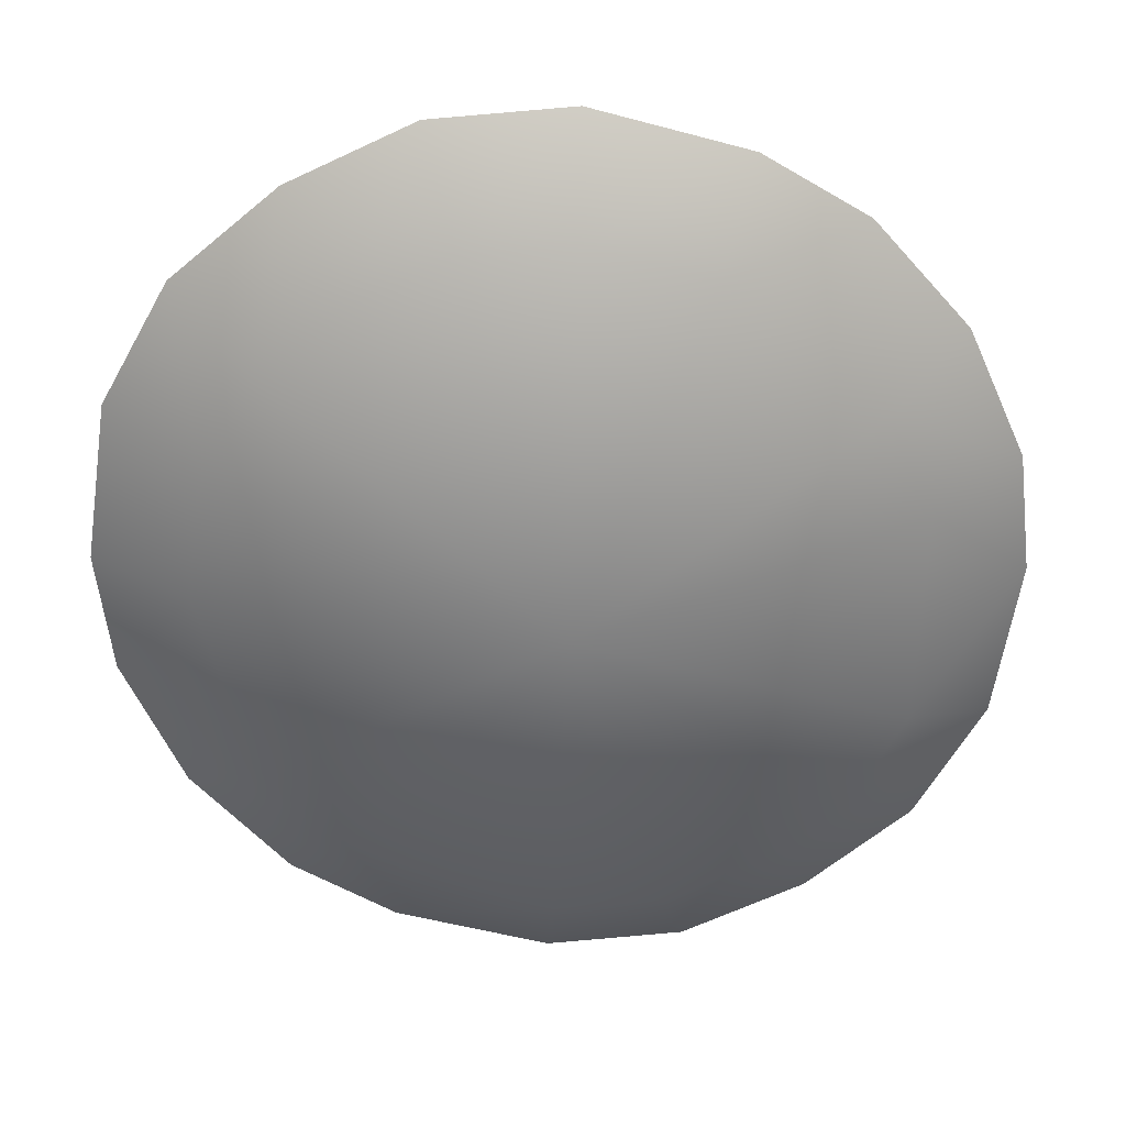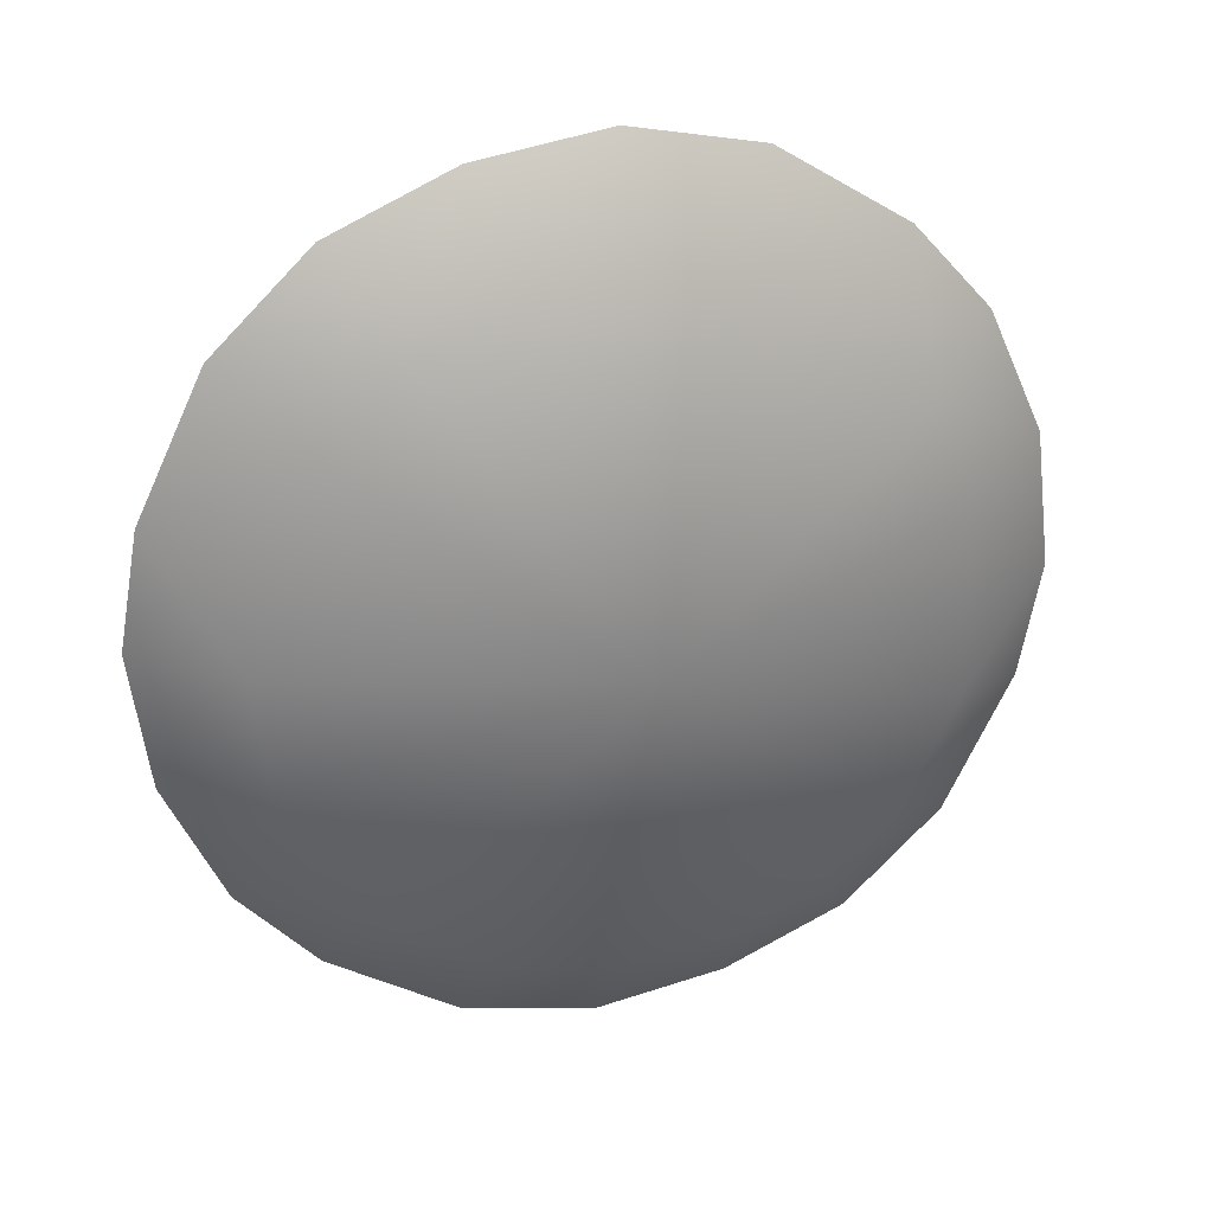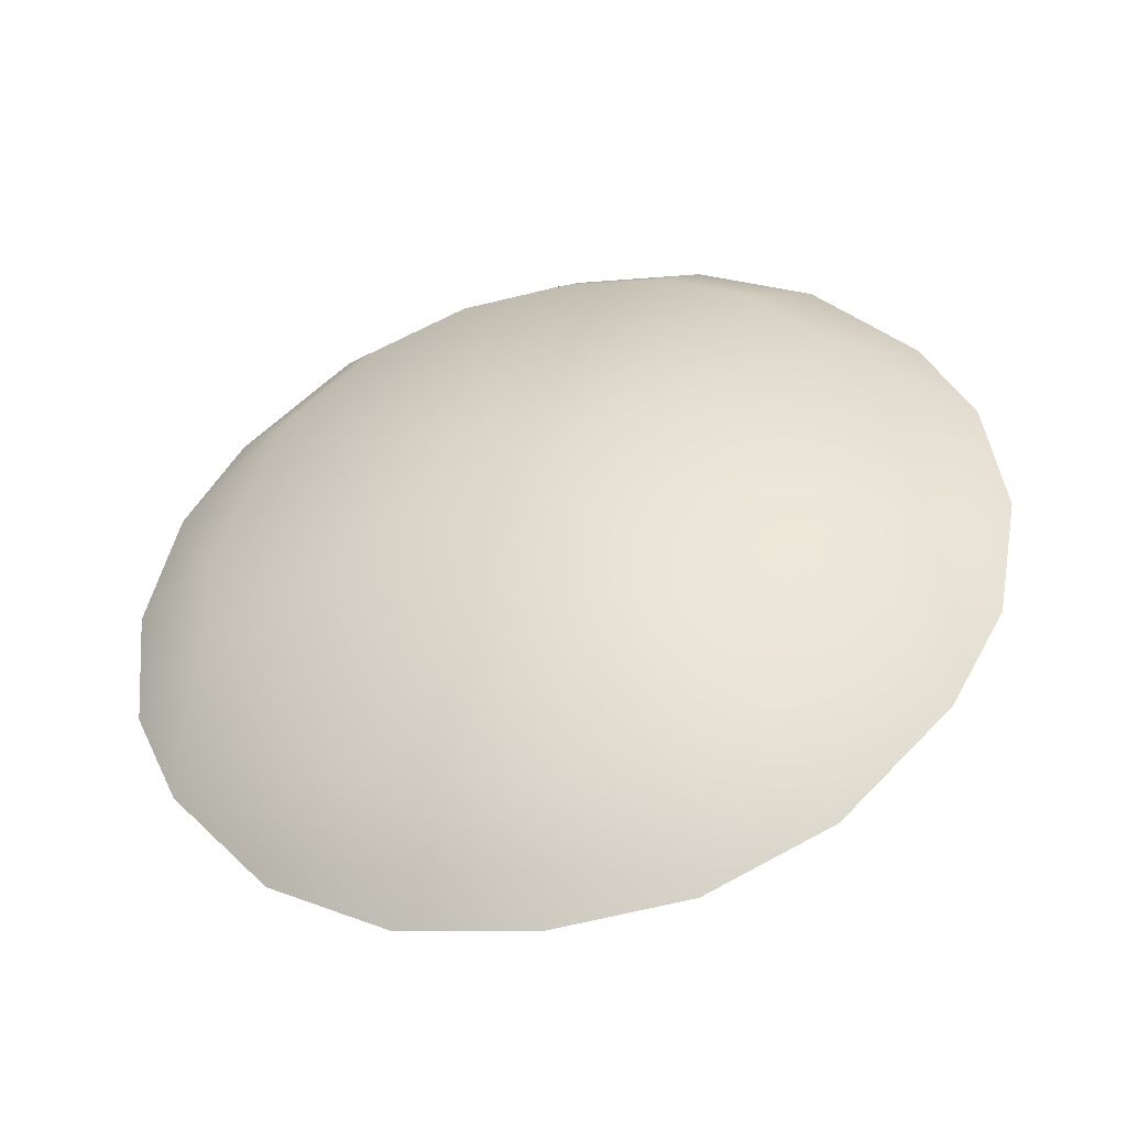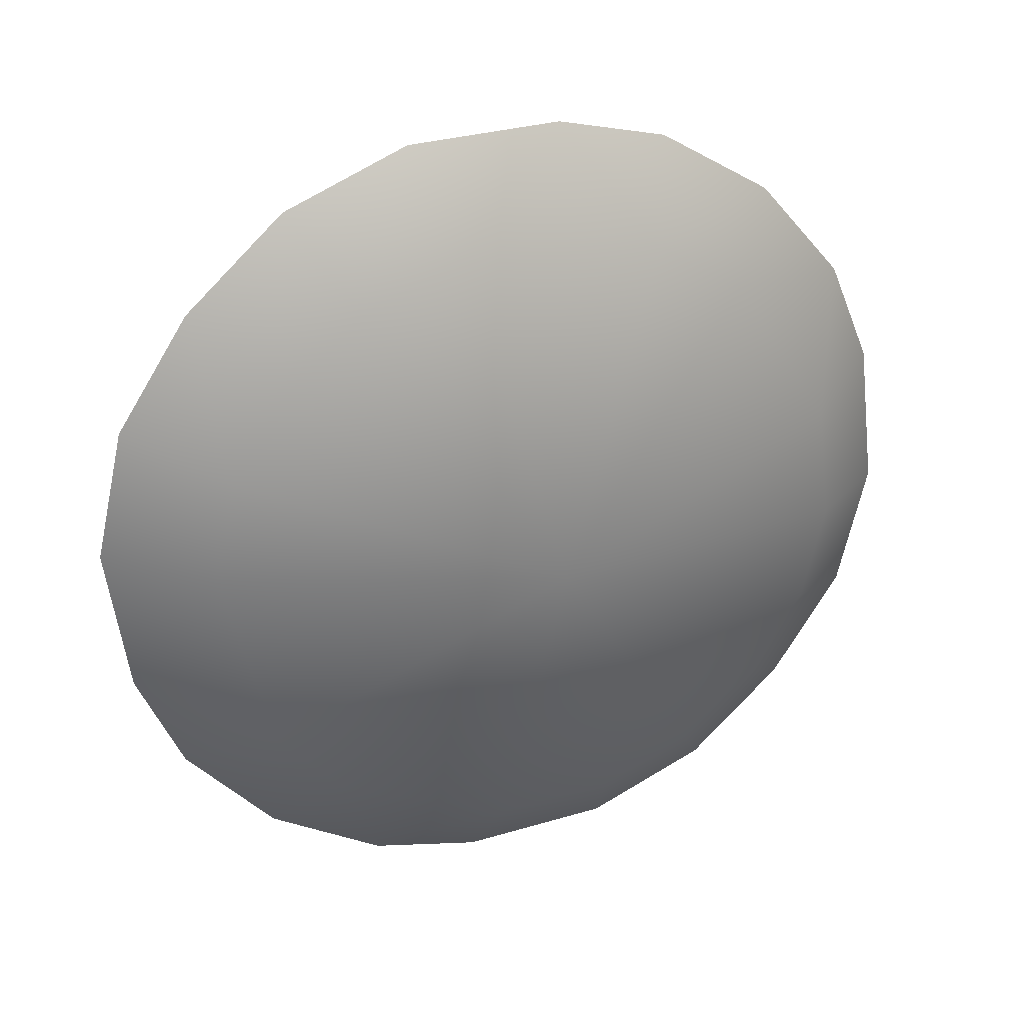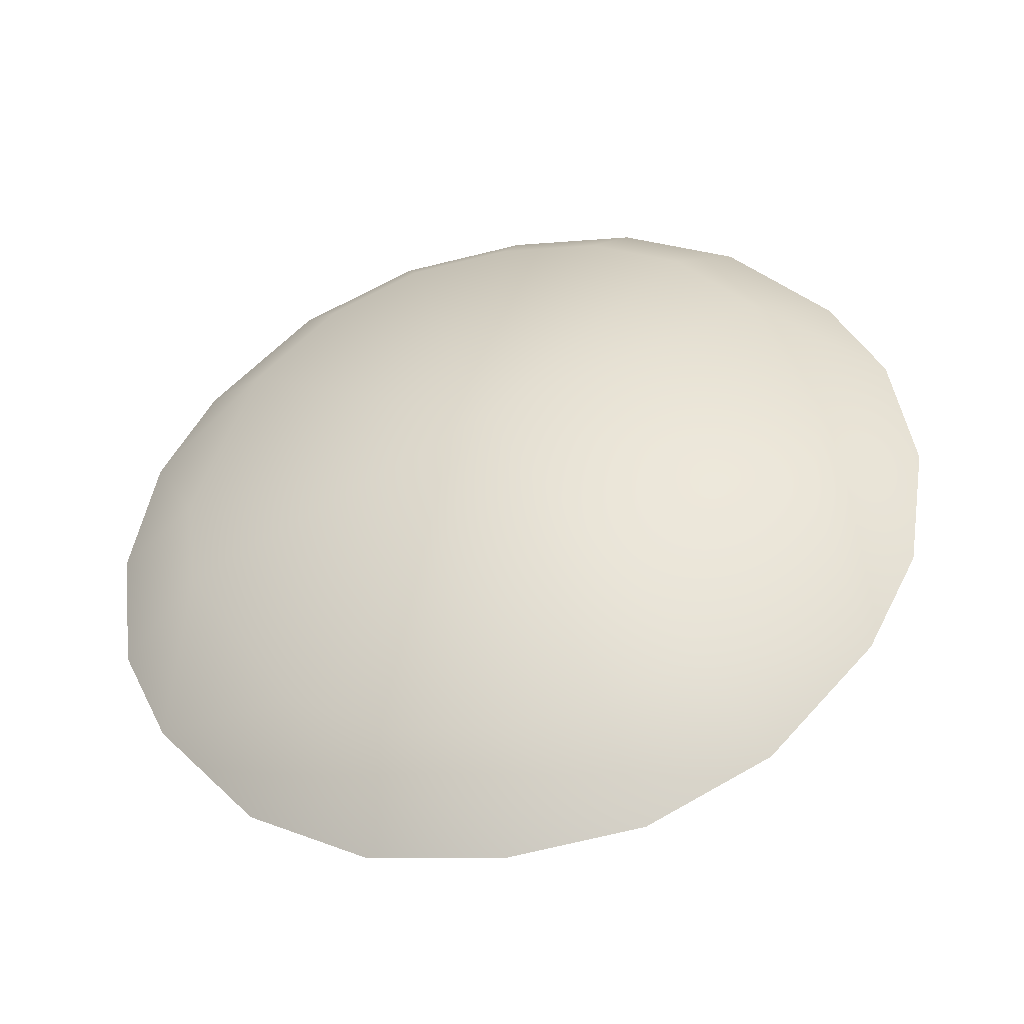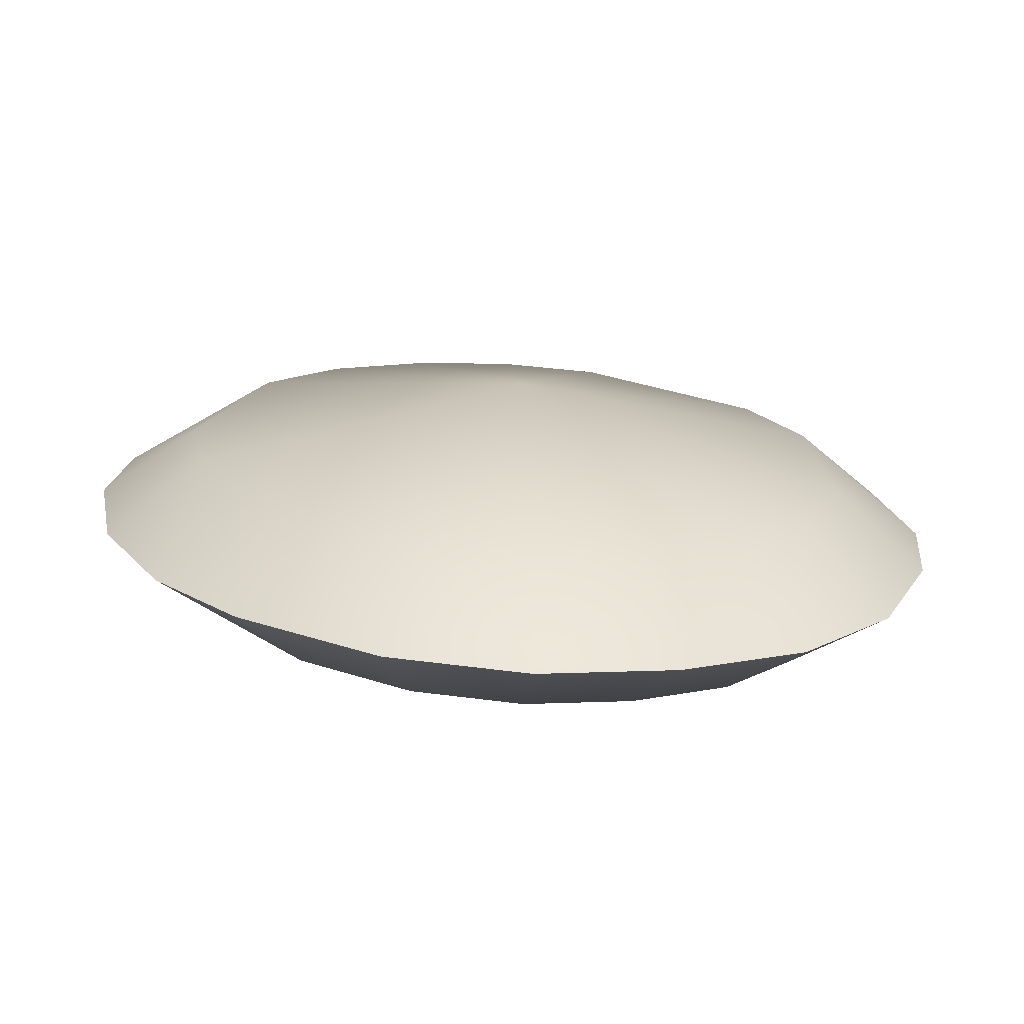
<metadata>
{"format":"obj","ext":"obj","renderer":"f3d","projection":"perspective","resolution":1024,"background":"white","views":[{"elev":42.7,"azim":-22.7,"up":"+Z"},{"elev":-77.5,"azim":168.4,"up":"+Y"},{"elev":22.4,"azim":154.7,"up":"+Y"},{"elev":-64.7,"azim":-160.0,"up":"+Y"},{"elev":24.7,"azim":153.2,"up":"+Y"},{"elev":41.8,"azim":-48.7,"up":"+Y"}]}
</metadata>
<code>
g mdlGlassEyePickup
v 0.1192 -1.566 0.4789
v -0.1079 -1.568 0.6235
v 0.05212 -1.495 0.6756
v -0.06962 -1.411 0.8383
v -0.05553 -1.624 0.4699
v -0.5812 -1.572 0.3764
v 0.1242 -1.611 0.2987
v -0.3123 -1.444 0.8255
v -0.2097 -1.336 0.9344
v -0.09462 -1.687 0.1444
v 0.06912 -1.647 0.06191
v -0.04314 -1.648 -0.1175
v -0.4805 -1.369 0.879
v -0.4246 -1.24 1.002
v -0.1822 -1.688 0.004369
v -0.2037 -1.62 -0.2476
v -0.6359 -1.314 0.8679
v -0.6242 -1.169 0.9887
v -0.3076 -1.666 -0.09714
v -0.7799 -1.276 0.8018
v -0.4516 -1.628 -0.1632
v -0.3882 -1.571 -0.3322
v -0.8085 -1.12 0.9037
v -0.5873 -1.501 -0.3464
v -0.9052 -1.254 0.7003
v -0.9693 -1.092 0.7741
v -0.607 -1.573 -0.1743
v -0.8027 -1.404 -0.2779
v -0.9929 -1.255 0.5603
v -1.082 -1.093 0.5946
v -0.8846 -1.439 -0.04579
v -0.9428 -1.33 -0.1818
v -1.065 -1.245 -0.01906
v -1.036 -1.283 0.3754
v -1.137 -1.129 0.3578
v -1.132 -1.174 0.1777
v -0.9796 -1.374 0.08123
v -1.137 -1.129 0.3578
v -0.9608 -1.081 0.3272
v -1.132 -1.174 0.1777
v -1.082 -1.093 0.5946
v -0.9045 -1.172 0.03302
v -0.4312 -1.168 0.2801
v -1.065 -1.245 -0.01906
v -0.9178 -1.052 0.5121
v -0.9693 -1.092 0.7741
v -0.8095 -1.237 -0.094
v -0.9428 -1.33 -0.1818
v -0.8027 -1.404 -0.2779
v -0.8301 -1.052 0.6521
v -0.8085 -1.12 0.9037
v -0.5319 -1.371 -0.2225
v -0.5873 -1.501 -0.3464
v -0.7048 -1.074 0.7536
v -0.6242 -1.169 0.9887
v -0.3765 -1.426 -0.2114
v -0.5608 -1.112 0.8197
v -0.2325 -1.464 -0.1453
v -0.3882 -1.571 -0.3322
v -0.4246 -1.24 1.002
v -0.2037 -1.62 -0.2476
v -0.4054 -1.167 0.8308
v -0.2097 -1.336 0.9344
v -0.1072 -1.486 -0.04384
v -0.04314 -1.648 -0.1175
v -0.2372 -1.242 0.7773
v -0.06962 -1.411 0.8383
v -0.01954 -1.485 0.09623
v 0.06912 -1.647 0.06191
v 0.1242 -1.611 0.2987
v -0.03281 -1.366 0.5753
v 0.05212 -1.495 0.6756
v 0.1192 -1.566 0.4789
v 0.01955 -1.422 0.4217
g mdlGlassEyePickup_0
f 3 2 1
f 4 2 3
f 2 5 1
f 2 6 5
f 1 5 7
f 8 2 4
f 8 6 2
f 9 8 4
f 5 10 7
f 5 6 10
f 7 10 11
f 11 10 12
f 13 8 9
f 13 6 8
f 14 13 9
f 10 15 12
f 10 6 15
f 12 15 16
f 17 13 14
f 17 6 13
f 18 17 14
f 15 19 16
f 15 6 19
f 20 6 17
f 20 17 18
f 19 6 21
f 16 19 22
f 19 21 22
f 23 20 18
f 22 21 24
f 25 20 23
f 25 6 20
f 26 25 23
f 21 27 24
f 21 6 27
f 24 27 28
f 29 25 26
f 29 6 25
f 30 29 26
f 28 27 31
f 27 6 31
f 28 31 32
f 32 31 33
f 34 29 30
f 34 6 29
f 35 34 30
f 36 34 35
f 31 37 33
f 31 6 37
f 37 6 34
f 33 37 36
f 36 37 34
f 40 39 38
f 38 39 41
f 40 42 39
f 42 43 39
f 44 42 40
f 39 45 41
f 39 43 45
f 41 45 46
f 47 42 44
f 47 43 42
f 48 47 44
f 49 47 48
f 45 50 46
f 45 43 50
f 46 50 51
f 49 52 47
f 52 43 47
f 53 52 49
f 50 54 51
f 50 43 54
f 51 54 55
f 56 43 52
f 56 52 53
f 54 43 57
f 54 57 55
f 58 43 56
f 59 56 53
f 58 56 59
f 55 57 60
f 61 58 59
f 57 62 60
f 57 43 62
f 60 62 63
f 64 58 61
f 64 43 58
f 65 64 61
f 62 66 63
f 62 43 66
f 63 66 67
f 68 64 65
f 68 43 64
f 69 68 65
f 70 68 69
f 66 71 67
f 66 43 71
f 67 71 72
f 72 71 73
f 74 43 68
f 74 68 70
f 73 74 70
f 71 43 74
f 71 74 73

</code>
